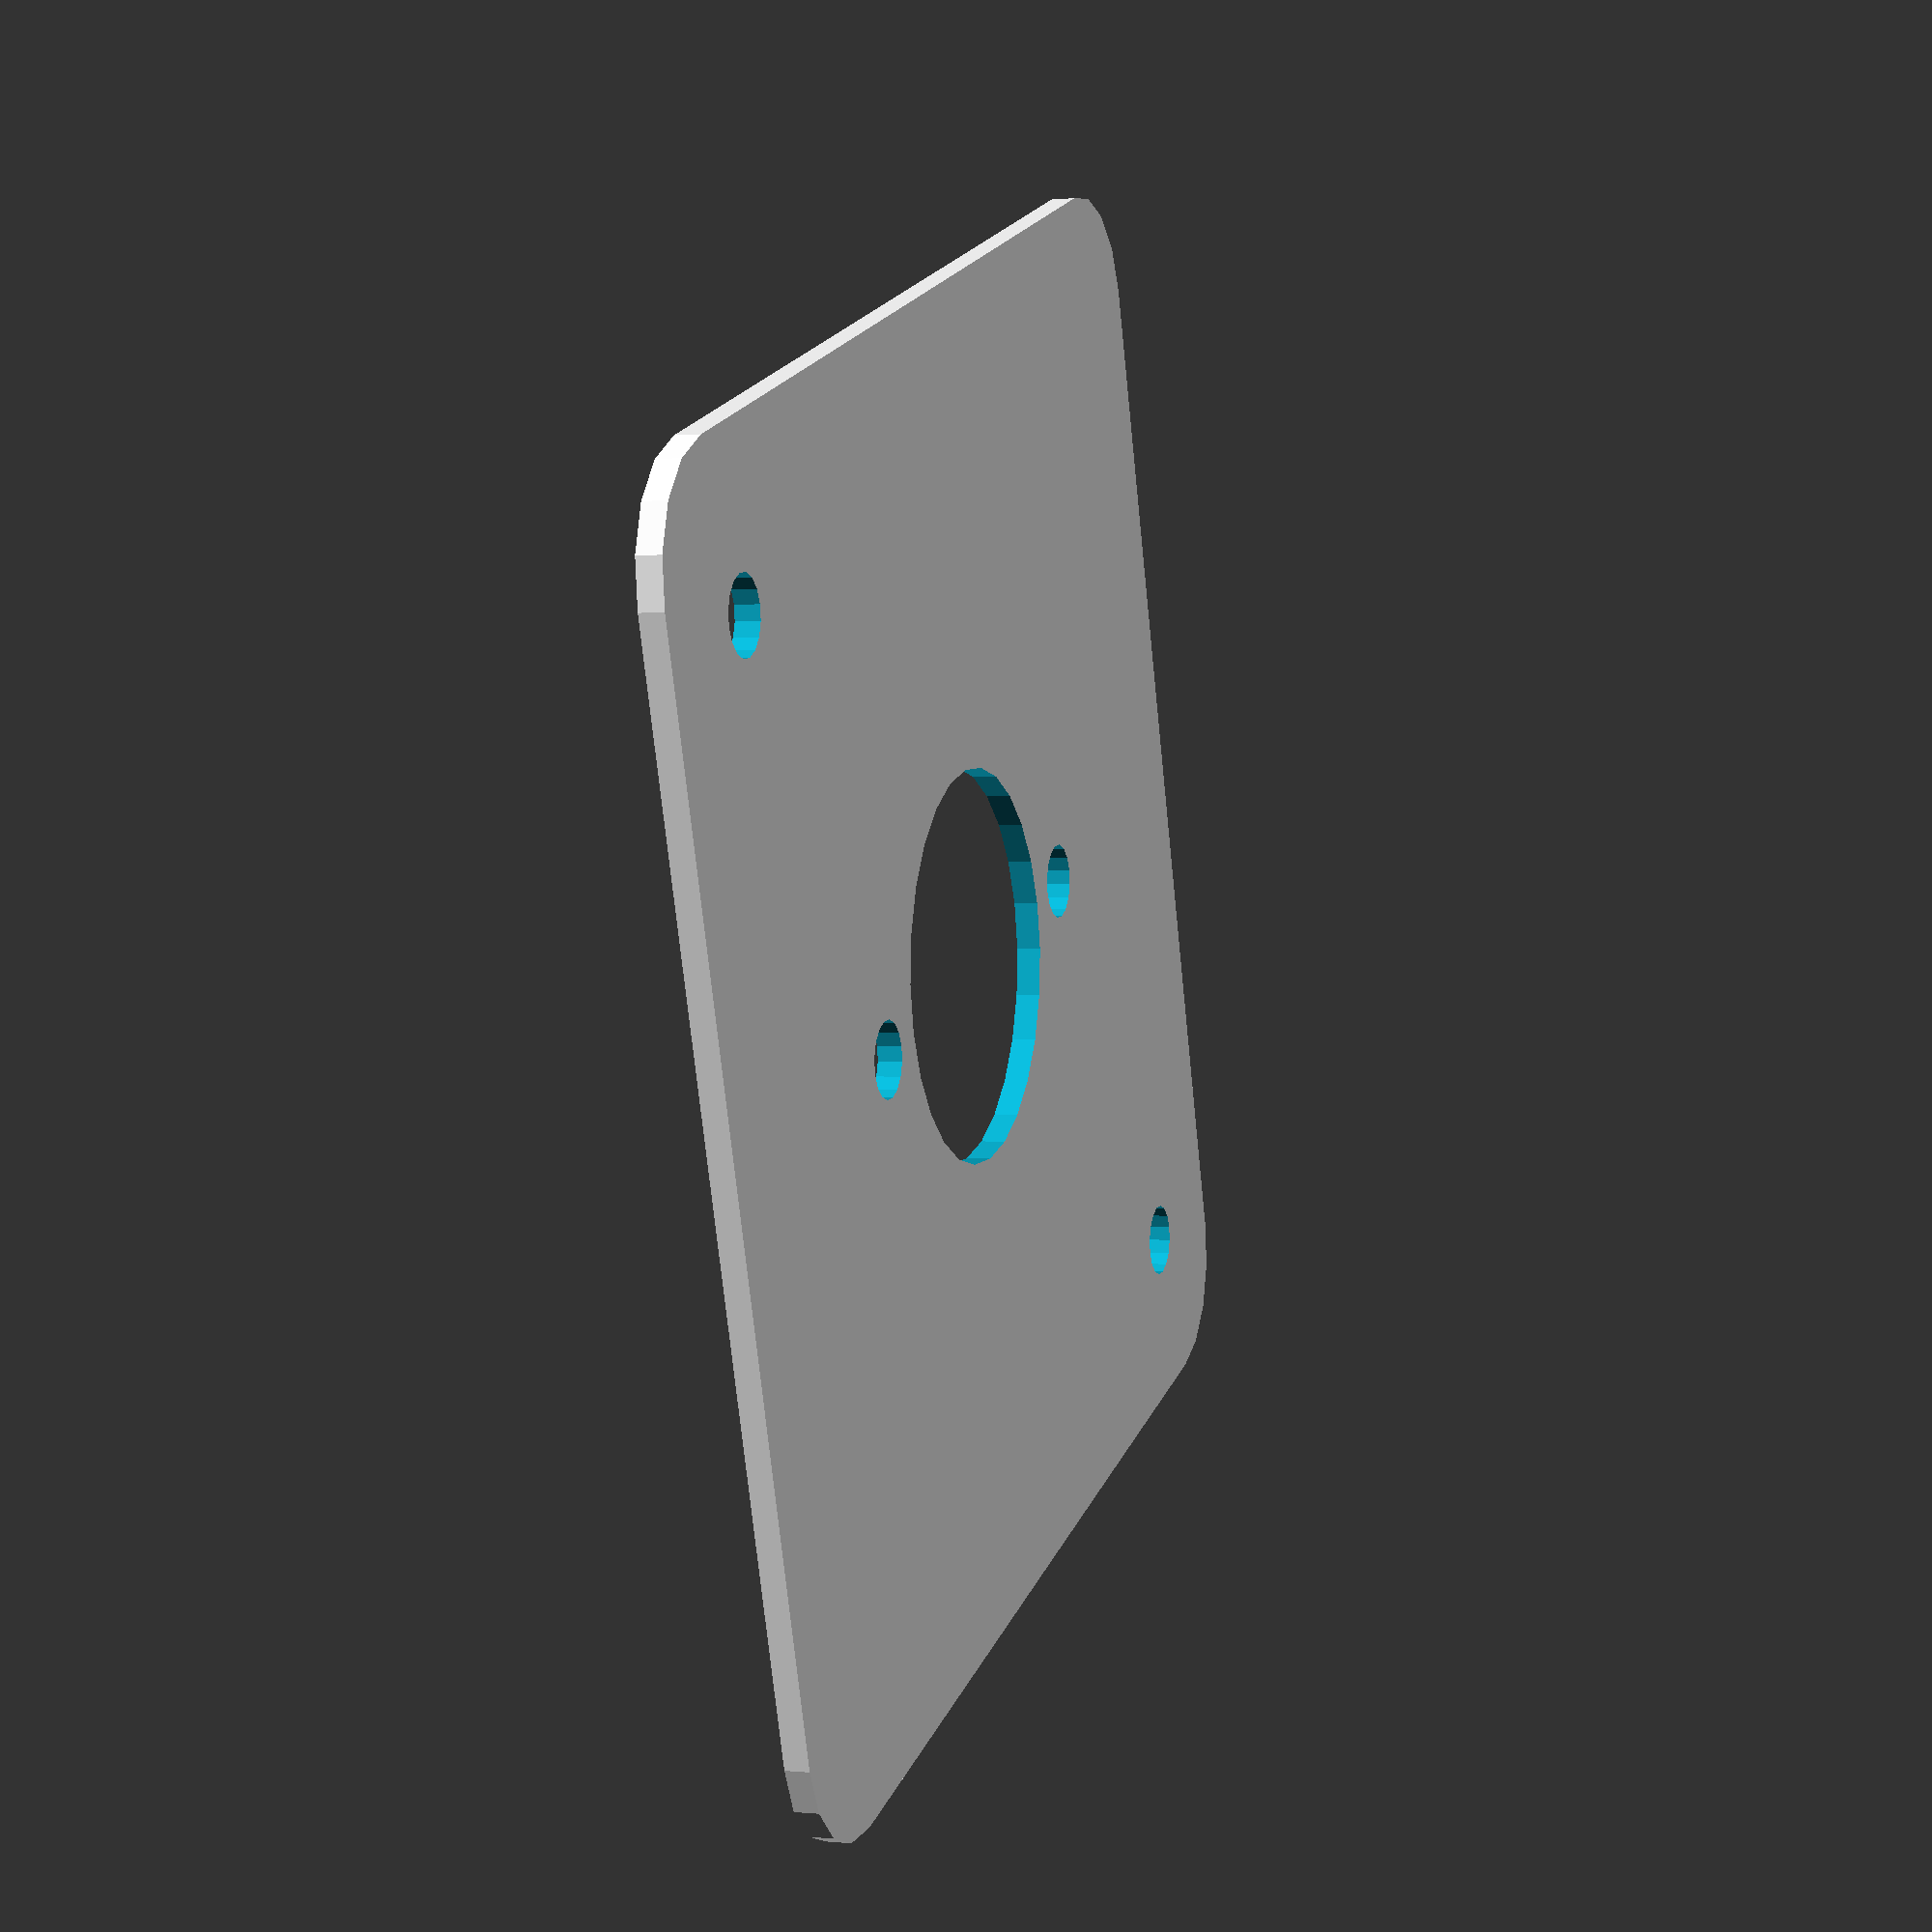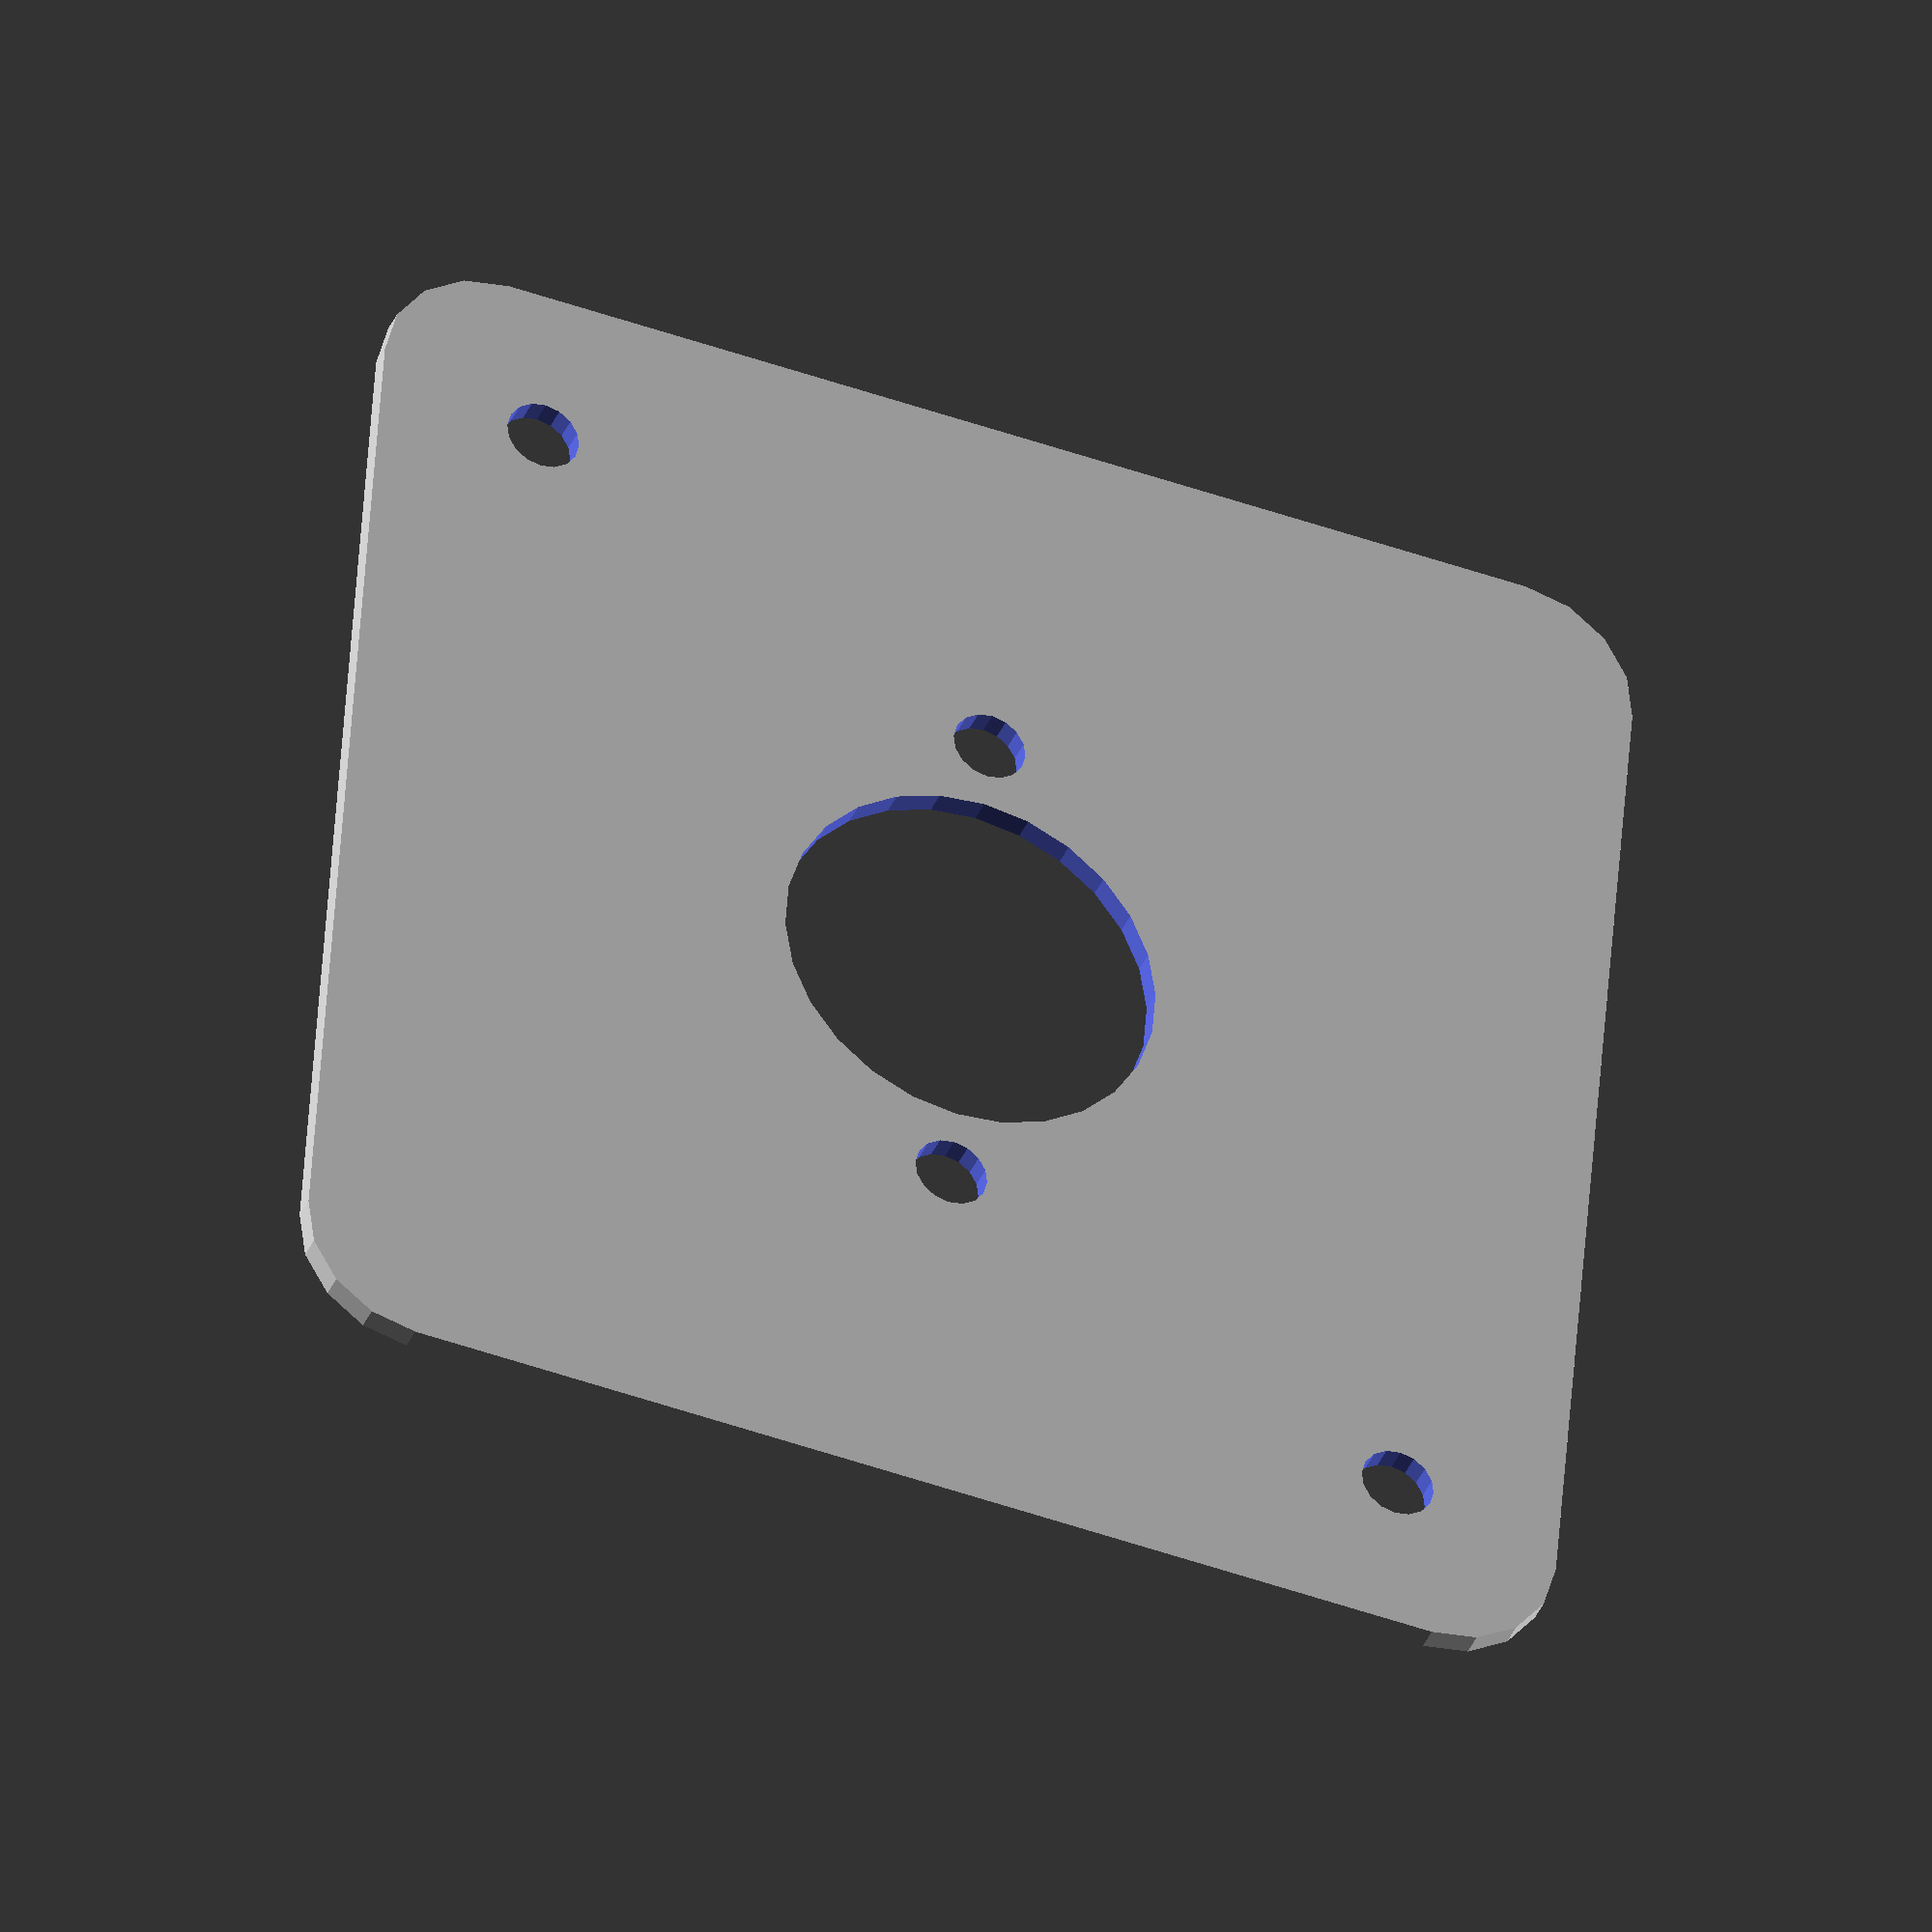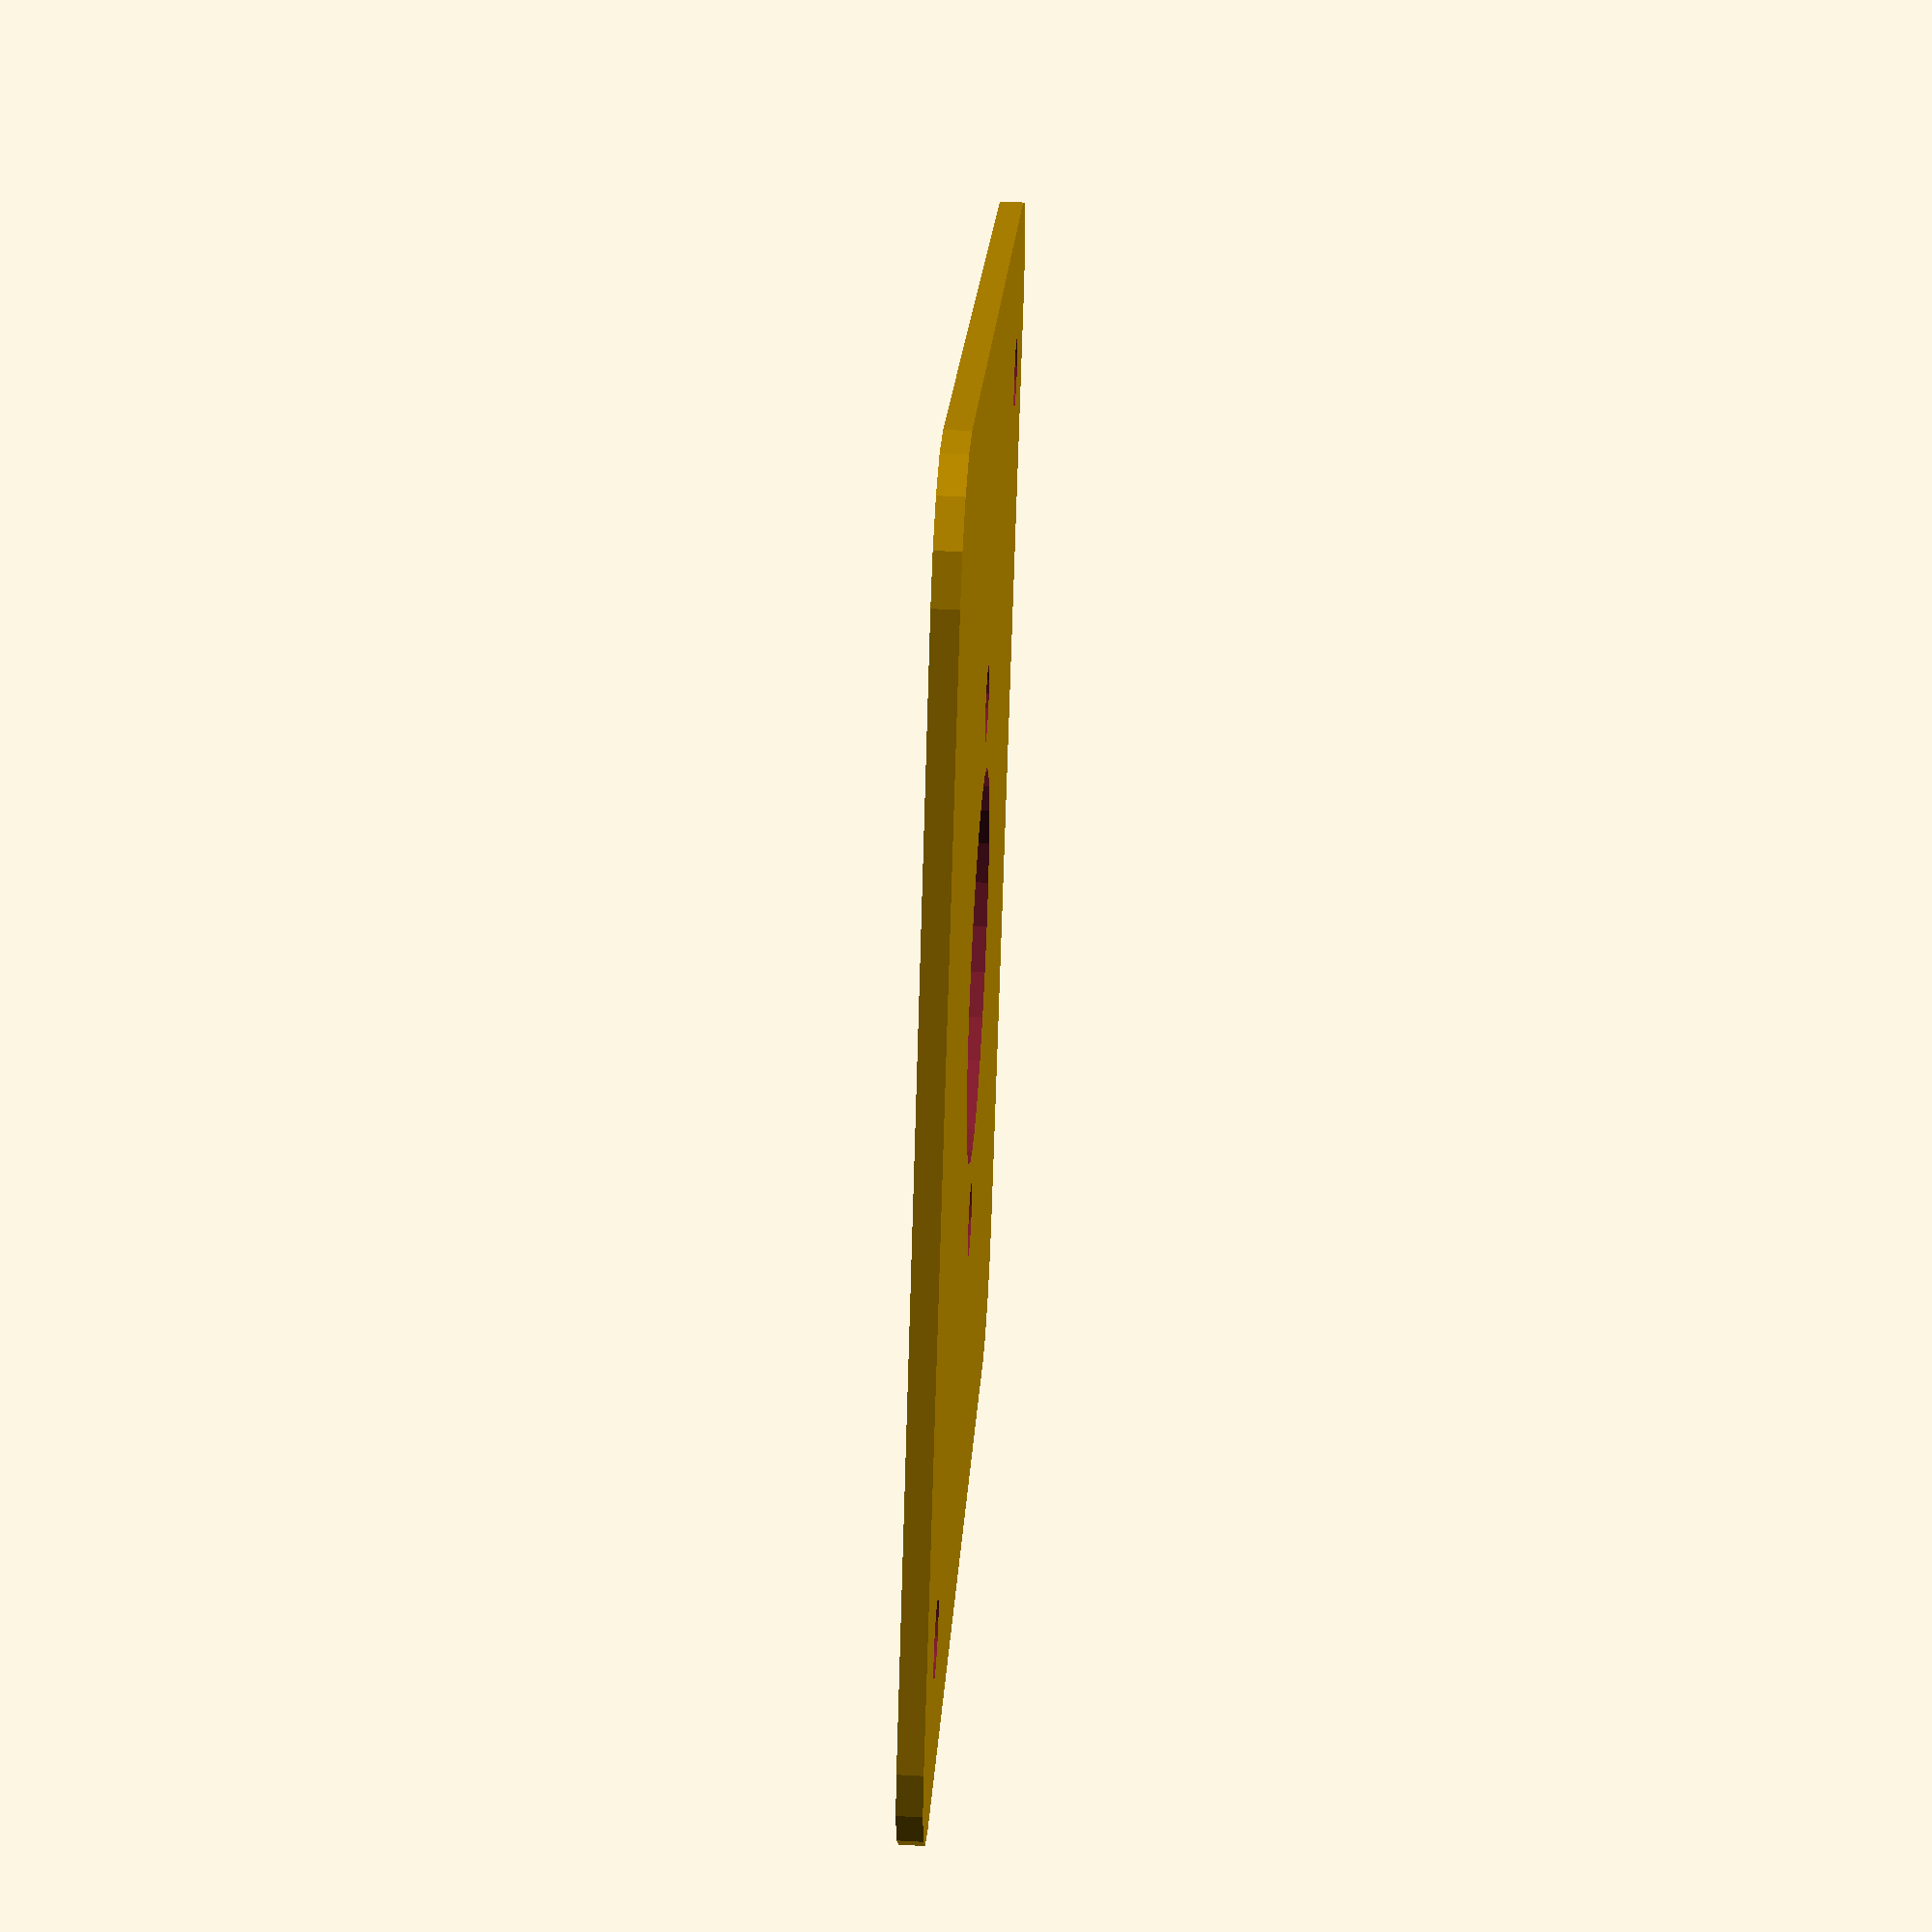
<openscad>
difference() {
  // Panel
  minkowski() {
    square([44, 44], center = true);
    circle(d = 10, $fn = 16);
  }

  // Connector
  circle(d = 16);

  // Connector mounting holes
  dx = 22 / 2;
  for(x = [-dx, dx]) {
    translate([x, 0]) {
      circle(d = 3.1, $fn = 16);
    }
  }

  // Panel mounting holes
  dd = 40 / 2;
  for(d = [-dd, dd]) {
    translate([d, d]) {
      circle(d = 3.1, $fn = 16);
    }
  }
}

</openscad>
<views>
elev=178.9 azim=18.0 roll=70.8 proj=p view=wireframe
elev=37.0 azim=94.3 roll=339.0 proj=o view=wireframe
elev=309.7 azim=58.8 roll=93.4 proj=p view=solid
</views>
